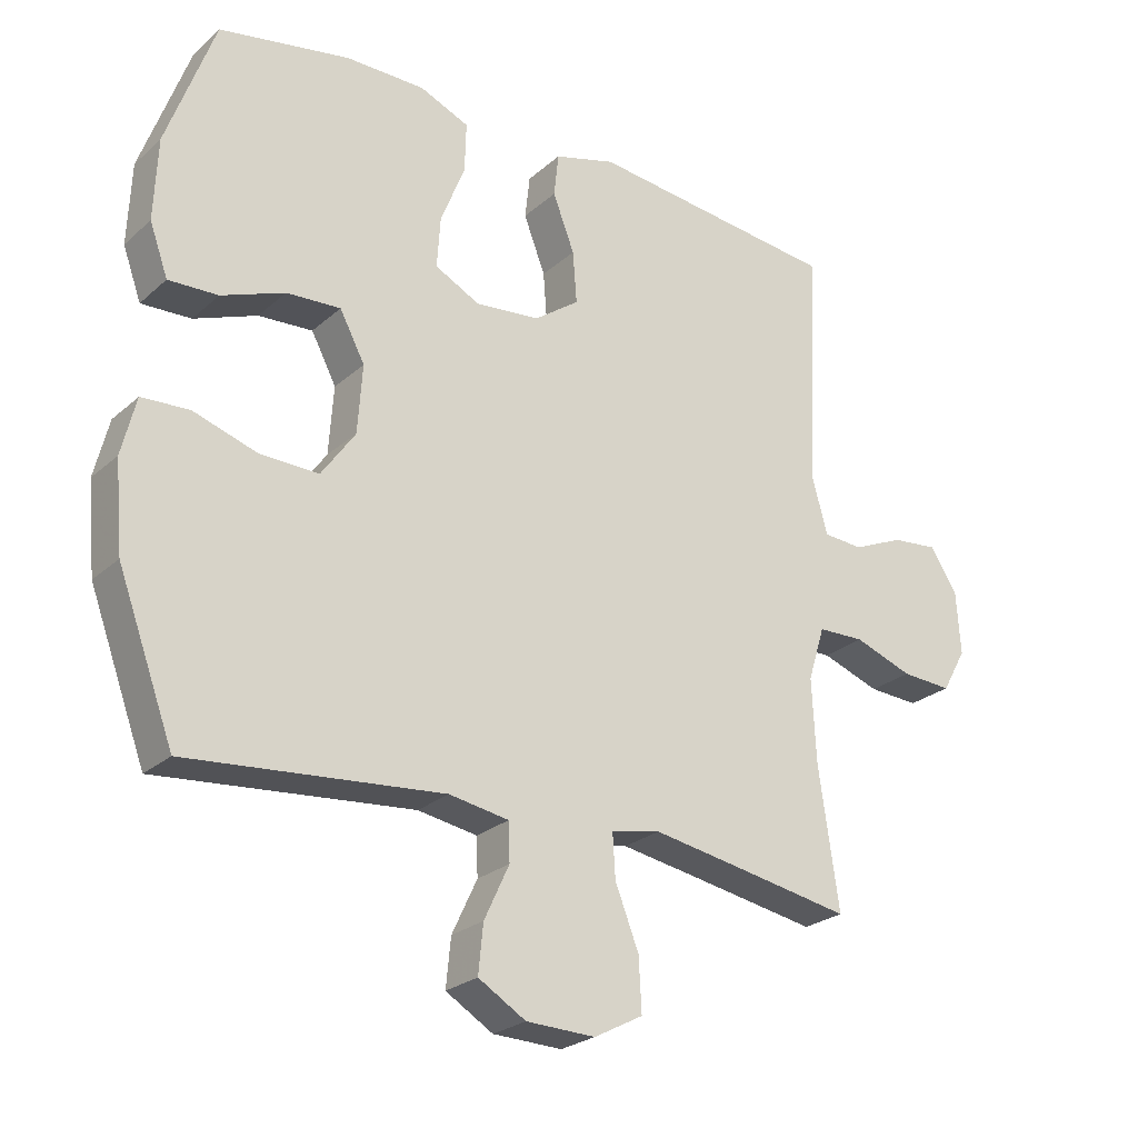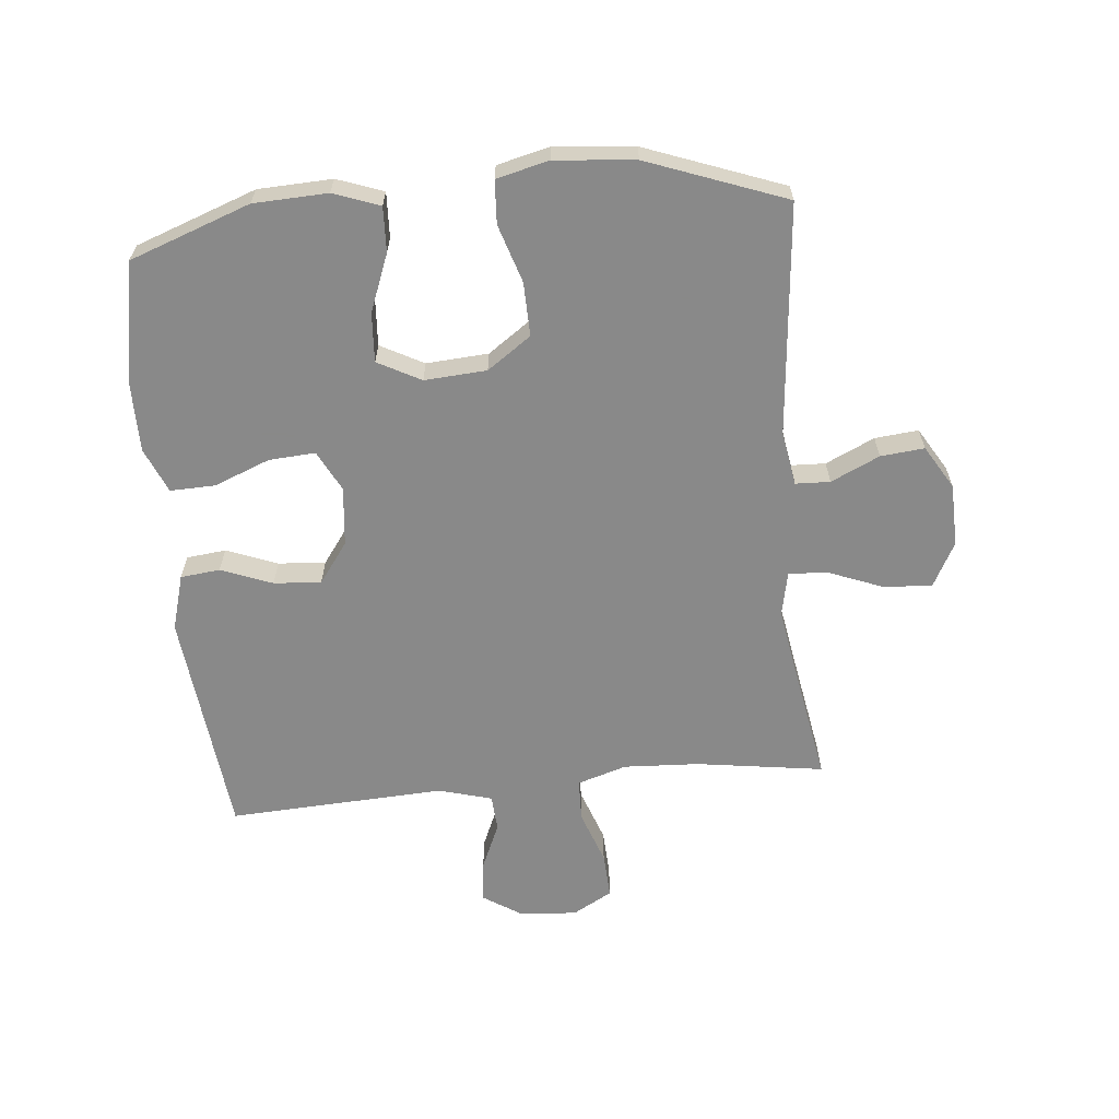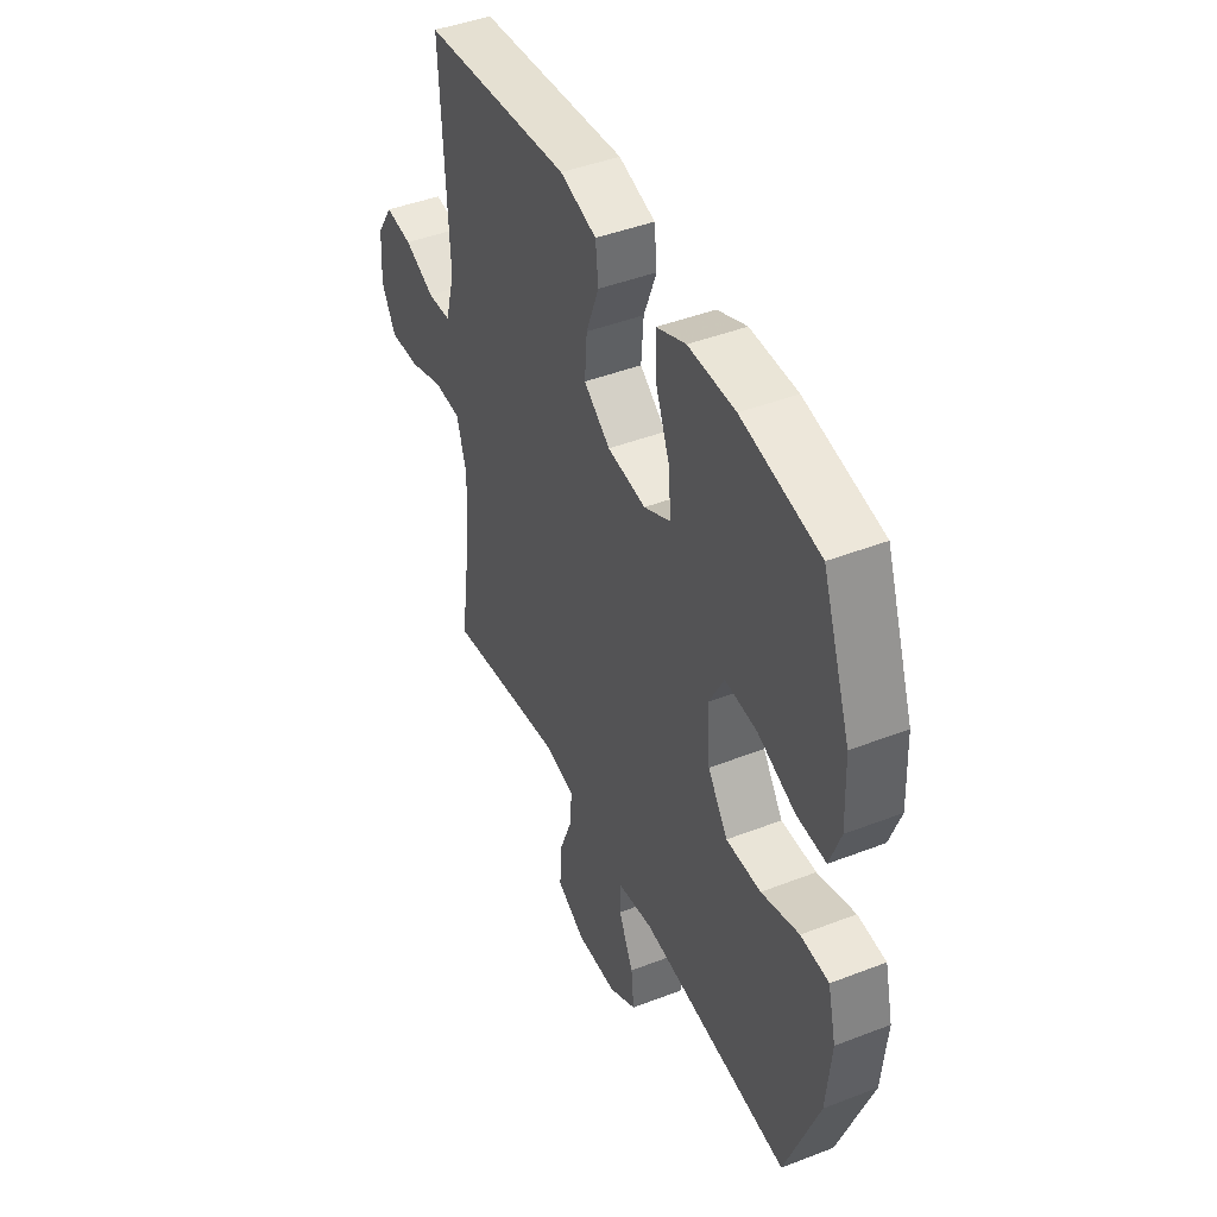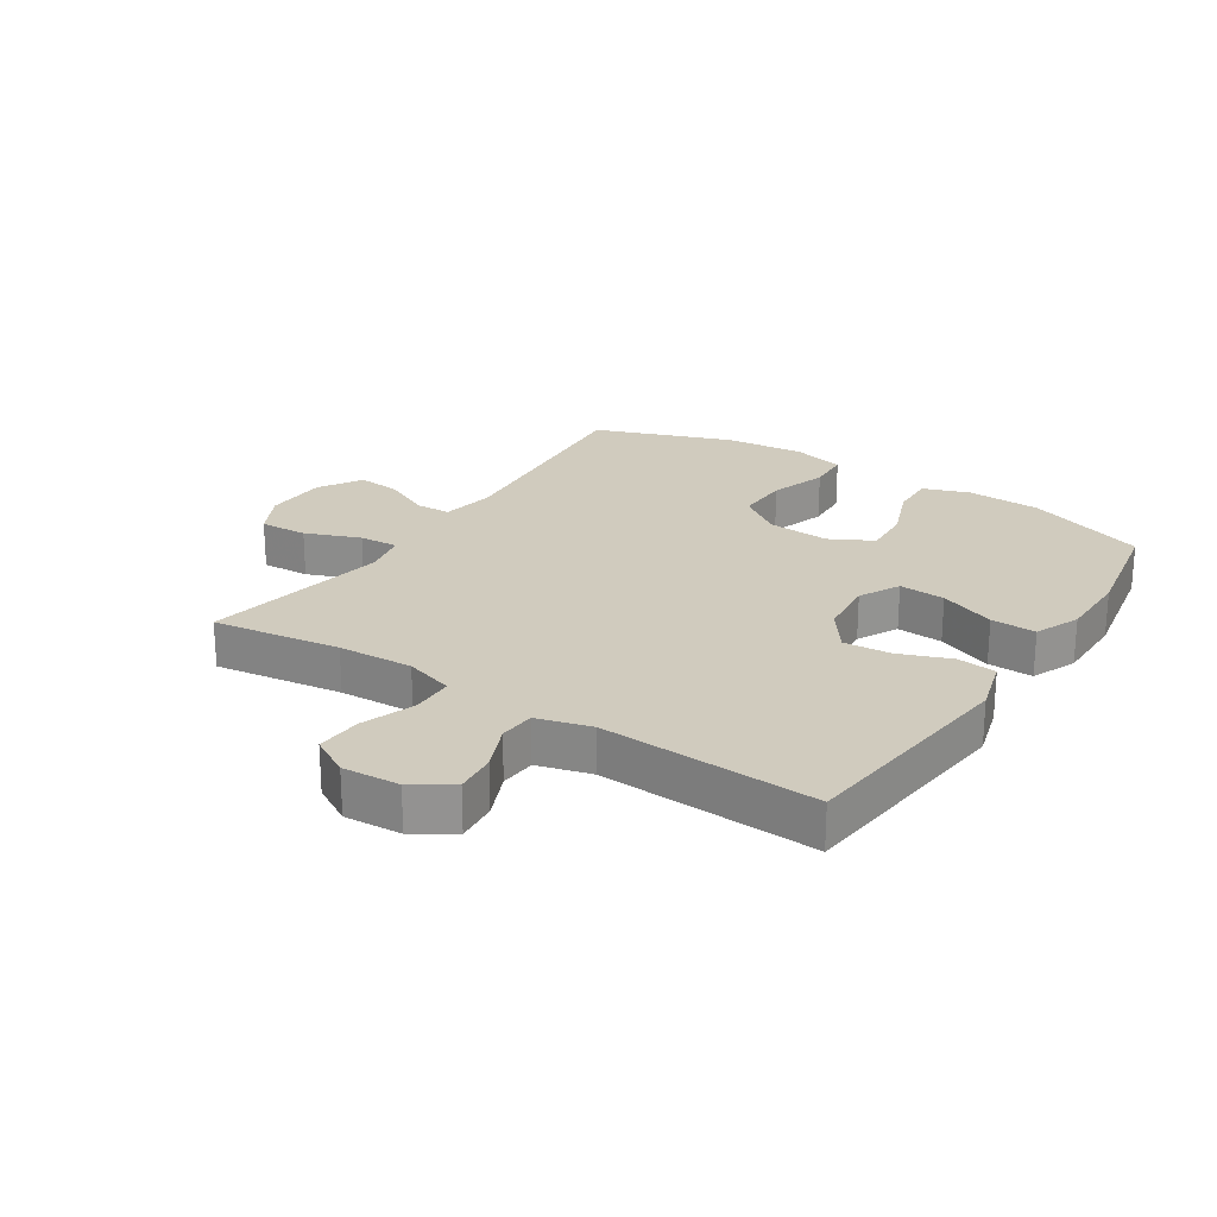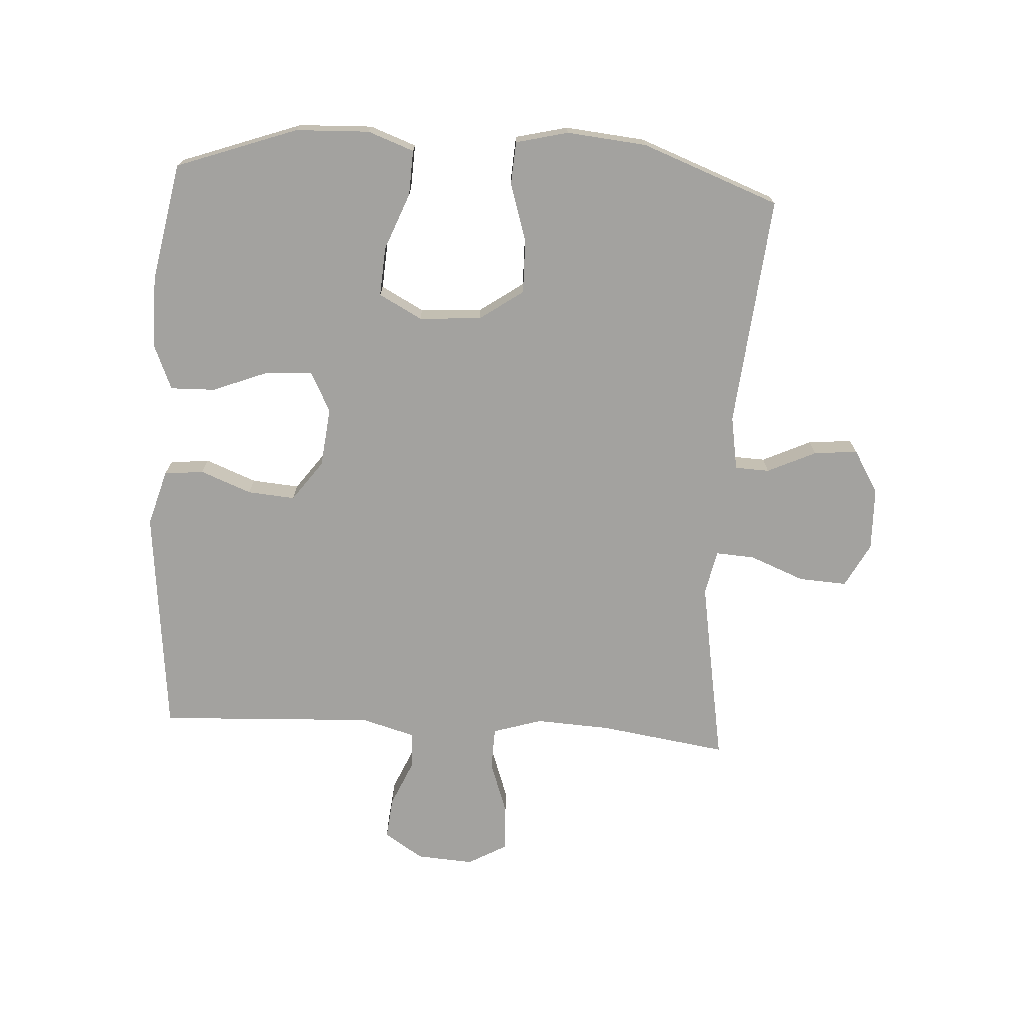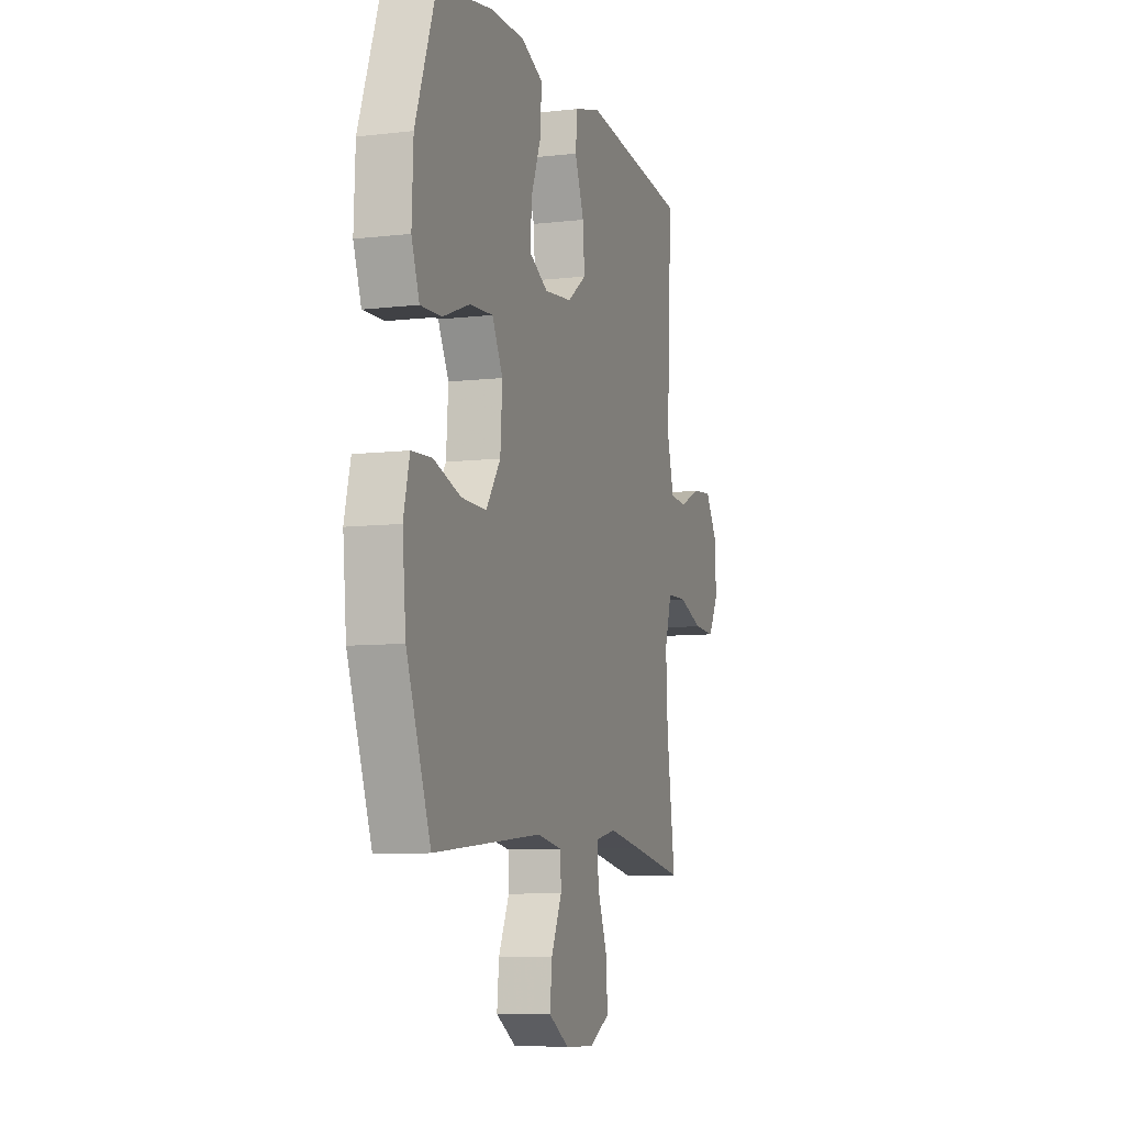
<metadata>
{"format":"obj","ext":"obj","renderer":"f3d","projection":"perspective","resolution":1024,"background":"white","views":[{"elev":-24.9,"azim":144.2,"up":"+Z"},{"elev":-63.0,"azim":95.4,"up":"+Y"},{"elev":44.4,"azim":65.7,"up":"+Z"},{"elev":23.5,"azim":-56.8,"up":"+Y"},{"elev":-72.4,"azim":86.4,"up":"+Y"},{"elev":-8.1,"azim":107.9,"up":"+Z"}]}
</metadata>
<code>
v 0.5 0.07 0.5
v 0.571 0.07 0.304
v 0.576 0.07 0.184
v 0.549 0.07 0.109
v 0.476 0.07 0.112
v 0.383 0.07 0.148
v 0.303 0.07 0.153
v 0.266 0.07 0.083
v 0.273 0.07 -0.018
v 0.323 0.07 -0.089
v 0.41 0.07 -0.087
v 0.504 0.07 -0.057
v 0.574 0.07 -0.061
v 0.595 0.07 -0.146
v 0.583 0.07 -0.276
v 0.5 0.07 -0.5
v 0.124 0.07 -0.465
v 0.036 0.07 -0.48
v 0.034 0.07 -0.536
v 0.071 0.07 -0.615
v 0.078 0.07 -0.686
v 0.008 0.07 -0.728
v -0.094 0.07 -0.731
v -0.166 0.07 -0.693
v -0.162 0.07 -0.615
v -0.127 0.07 -0.526
v -0.123 0.07 -0.462
v -0.196 0.07 -0.447
v -0.313 0.07 -0.467
v -0.5 0.07 -0.5
v -0.47 0.07 -0.292
v -0.464 0.07 -0.17
v -0.489 0.07 -0.09
v -0.558 0.07 -0.088
v -0.645 0.07 -0.119
v -0.72 0.07 -0.123
v -0.756 0.07 -0.059
v -0.75 0.07 0.034
v -0.709 0.07 0.097
v -0.641 0.07 0.09
v -0.565 0.07 0.057
v -0.506 0.07 0.061
v -0.482 0.07 0.148
v -0.5 0.07 0.5
v -0.128 0.07 0.54
v -0.037 0.07 0.514
v -0.03 0.07 0.45
v -0.062 0.07 0.367
v -0.068 0.07 0.29
v -0.002 0.07 0.242
v 0.094 0.07 0.232
v 0.16 0.07 0.266
v 0.155 0.07 0.341
v 0.119 0.07 0.432
v 0.117 0.07 0.505
v 0.19 0.07 0.536
v 0.307 0.07 0.536
v 0.5 0 0.5
v 0.571 0 0.304
v 0.576 0 0.184
v 0.549 0 0.109
v 0.476 0 0.112
v 0.383 0 0.148
v 0.303 0 0.153
v 0.266 0 0.083
v 0.273 0 -0.018
v 0.323 0 -0.089
v 0.41 0 -0.087
v 0.504 0 -0.057
v 0.574 0 -0.061
v 0.595 0 -0.146
v 0.583 0 -0.276
v 0.5 0 -0.5
v 0.124 0 -0.465
v 0.036 0 -0.48
v 0.034 0 -0.536
v 0.071 0 -0.615
v 0.078 0 -0.686
v 0.008 0 -0.728
v -0.094 0 -0.731
v -0.166 0 -0.693
v -0.162 0 -0.615
v -0.127 0 -0.526
v -0.123 0 -0.462
v -0.196 0 -0.447
v -0.313 0 -0.467
v -0.5 0 -0.5
v -0.47 0 -0.292
v -0.464 0 -0.17
v -0.489 0 -0.09
v -0.558 0 -0.088
v -0.645 0 -0.119
v -0.72 0 -0.123
v -0.756 0 -0.059
v -0.75 0 0.034
v -0.709 0 0.097
v -0.641 0 0.09
v -0.565 0 0.057
v -0.506 0 0.061
v -0.482 0 0.148
v -0.5 0 0.5
v -0.128 0 0.54
v -0.037 0 0.514
v -0.03 0 0.45
v -0.062 0 0.367
v -0.068 0 0.29
v -0.002 0 0.242
v 0.094 0 0.232
v 0.16 0 0.266
v 0.155 0 0.341
v 0.119 0 0.432
v 0.117 0 0.505
v 0.19 0 0.536
v 0.307 0 0.536
f 4 5 6
f 3 4 6
f 2 3 6
f 1 2 6
f 57 1 6
f 56 57 6
f 55 56 6
f 54 55 6
f 53 54 6
f 52 53 6 7
f 51 52 7 8
f 50 51 8 9
f 49 50 9 10
f 46 47 48
f 45 46 48
f 44 45 48
f 43 44 48
f 42 43 48 49
f 39 40 41
f 38 39 41
f 37 38 41
f 36 37 41
f 35 36 41
f 34 35 41
f 33 34 41 42
f 42 49 10
f 33 42 10
f 32 33 10
f 29 30 31
f 32 10 11
f 31 32 11
f 29 31 11
f 28 29 11
f 24 25 26
f 23 24 26
f 22 23 26
f 21 22 26
f 20 21 26
f 19 20 26
f 18 19 26 27
f 13 14 15
f 12 13 15
f 11 12 15
f 28 11 15
f 27 28 15
f 18 27 15
f 17 18 15
f 15 16 17
f 63 62 61
f 63 61 60
f 63 60 59
f 63 59 58
f 63 58 114
f 63 114 113
f 63 113 112
f 63 112 111
f 63 111 110
f 64 63 110 109
f 65 64 109 108
f 66 65 108 107
f 67 66 107 106
f 105 104 103
f 105 103 102
f 105 102 101
f 105 101 100
f 106 105 100 99
f 98 97 96
f 98 96 95
f 98 95 94
f 98 94 93
f 98 93 92
f 98 92 91
f 99 98 91 90
f 67 106 99
f 67 99 90
f 67 90 89
f 88 87 86
f 68 67 89
f 68 89 88
f 68 88 86
f 68 86 85
f 83 82 81
f 83 81 80
f 83 80 79
f 83 79 78
f 83 78 77
f 83 77 76
f 84 83 76 75
f 72 71 70
f 72 70 69
f 72 69 68
f 72 68 85
f 72 85 84
f 72 84 75
f 72 75 74
f 74 73 72
f 1 58 59 2
f 2 59 60 3
f 3 60 61 4
f 4 61 62 5
f 5 62 63 6
f 6 63 64 7
f 7 64 65 8
f 8 65 66 9
f 9 66 67 10
f 10 67 68 11
f 11 68 69 12
f 12 69 70 13
f 13 70 71 14
f 14 71 72 15
f 15 72 73 16
f 16 73 74 17
f 17 74 75 18
f 18 75 76 19
f 19 76 77 20
f 20 77 78 21
f 21 78 79 22
f 22 79 80 23
f 23 80 81 24
f 24 81 82 25
f 25 82 83 26
f 26 83 84 27
f 27 84 85 28
f 28 85 86 29
f 29 86 87 30
f 30 87 88 31
f 31 88 89 32
f 32 89 90 33
f 33 90 91 34
f 34 91 92 35
f 35 92 93 36
f 36 93 94 37
f 37 94 95 38
f 38 95 96 39
f 39 96 97 40
f 40 97 98 41
f 41 98 99 42
f 42 99 100 43
f 43 100 101 44
f 44 101 102 45
f 45 102 103 46
f 46 103 104 47
f 47 104 105 48
f 48 105 106 49
f 49 106 107 50
f 50 107 108 51
f 51 108 109 52
f 52 109 110 53
f 53 110 111 54
f 54 111 112 55
f 55 112 113 56
f 56 113 114 57
f 57 114 58 1

</code>
